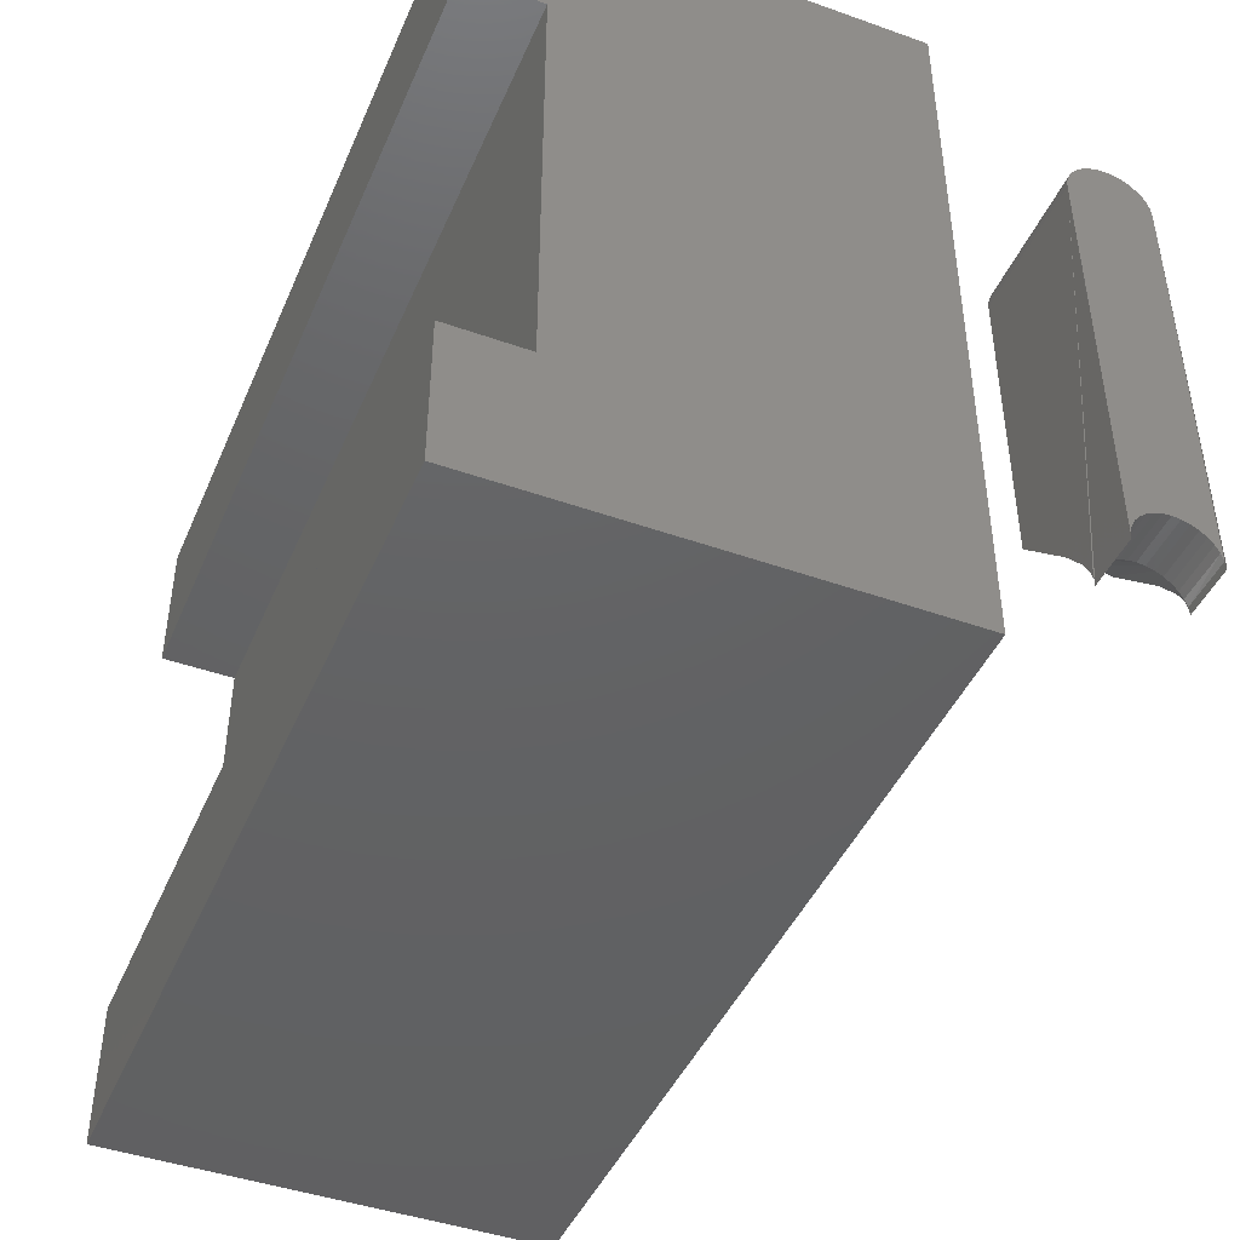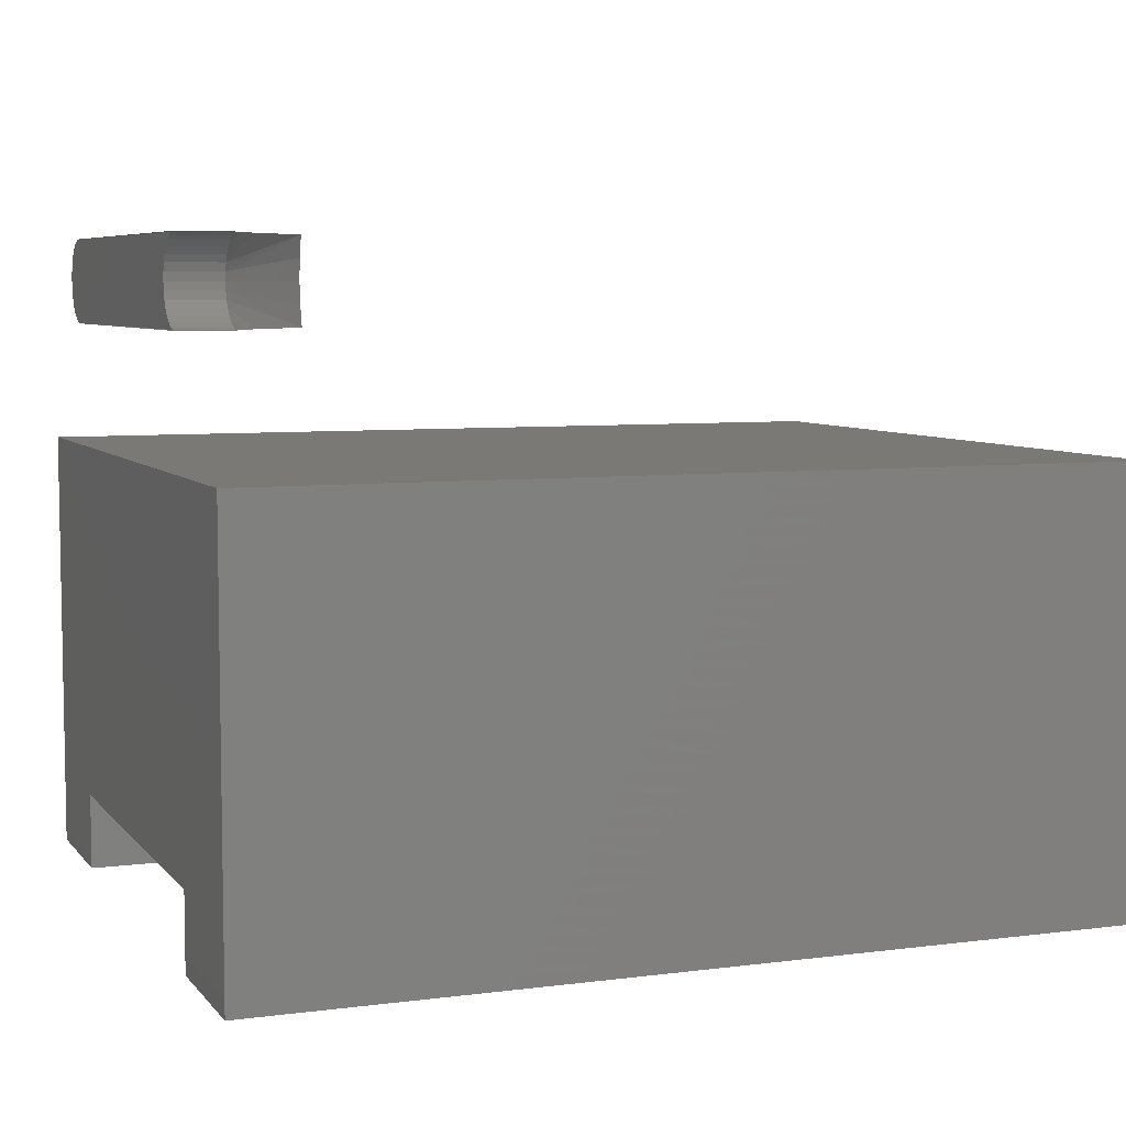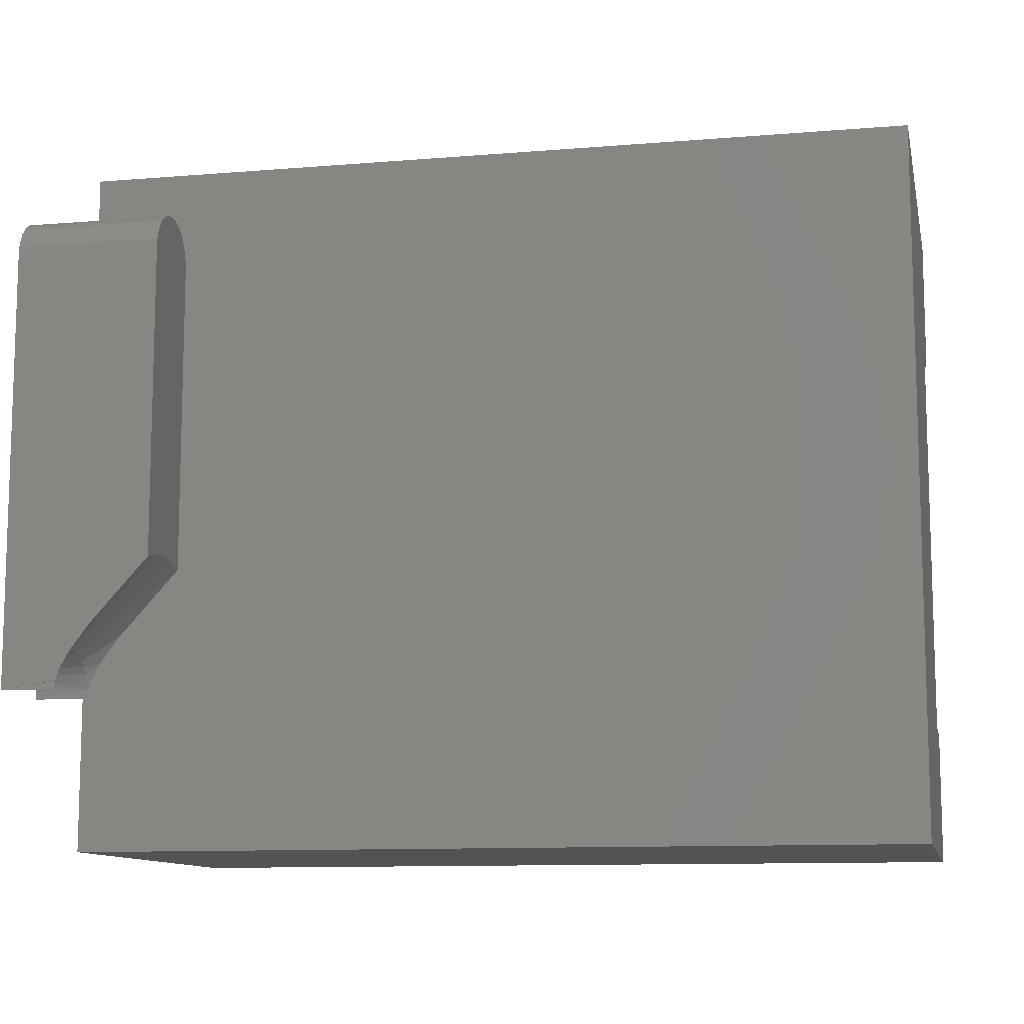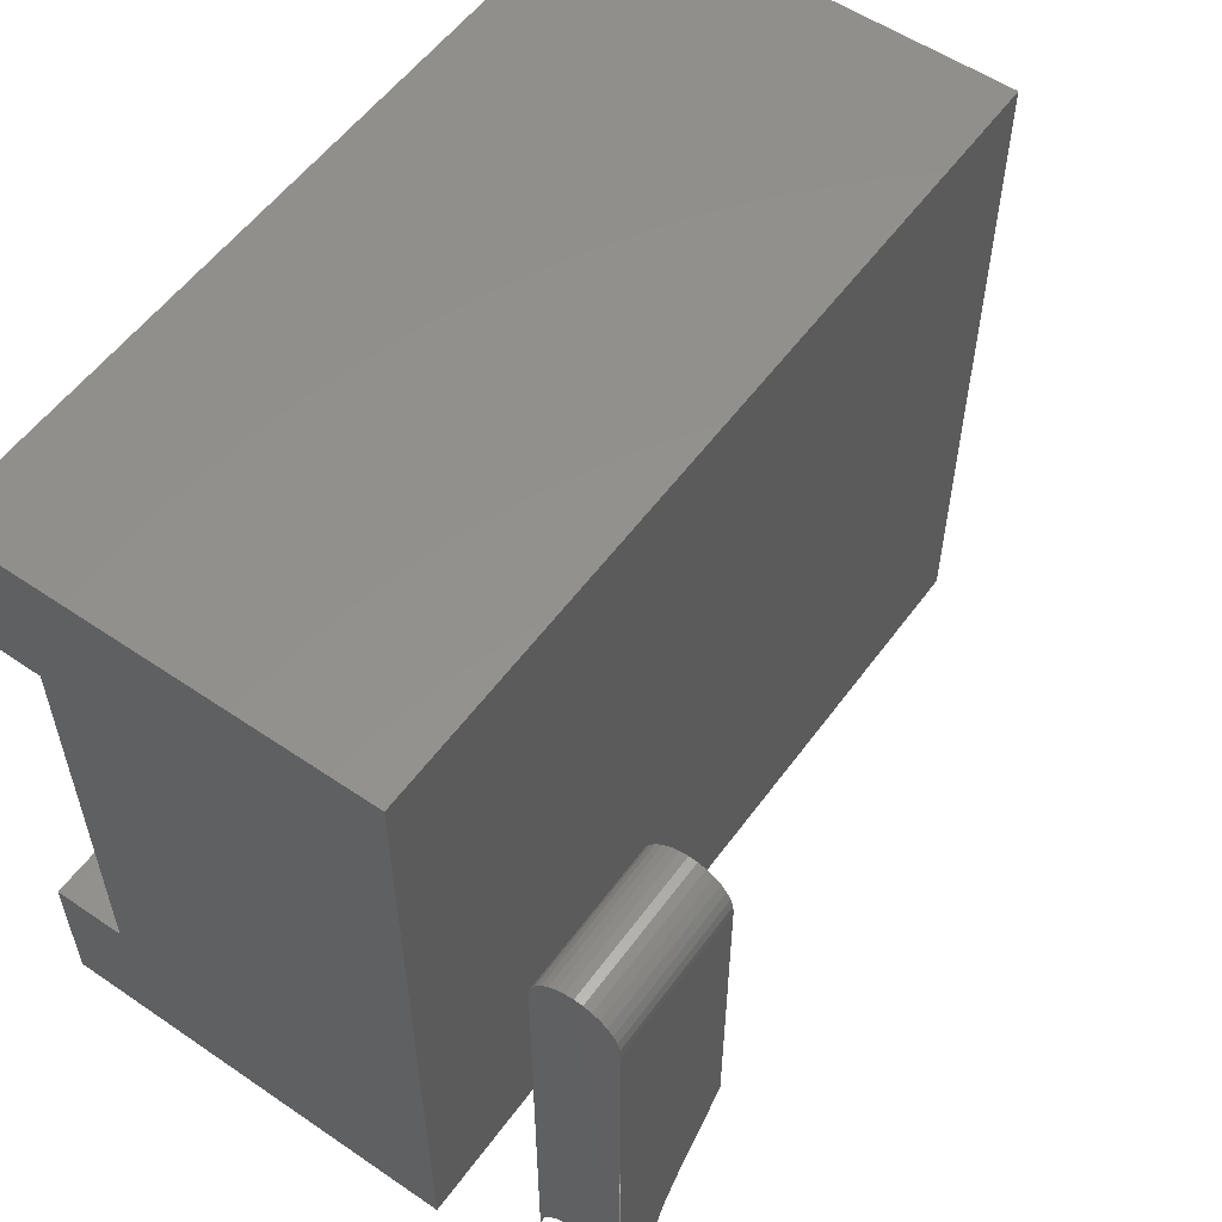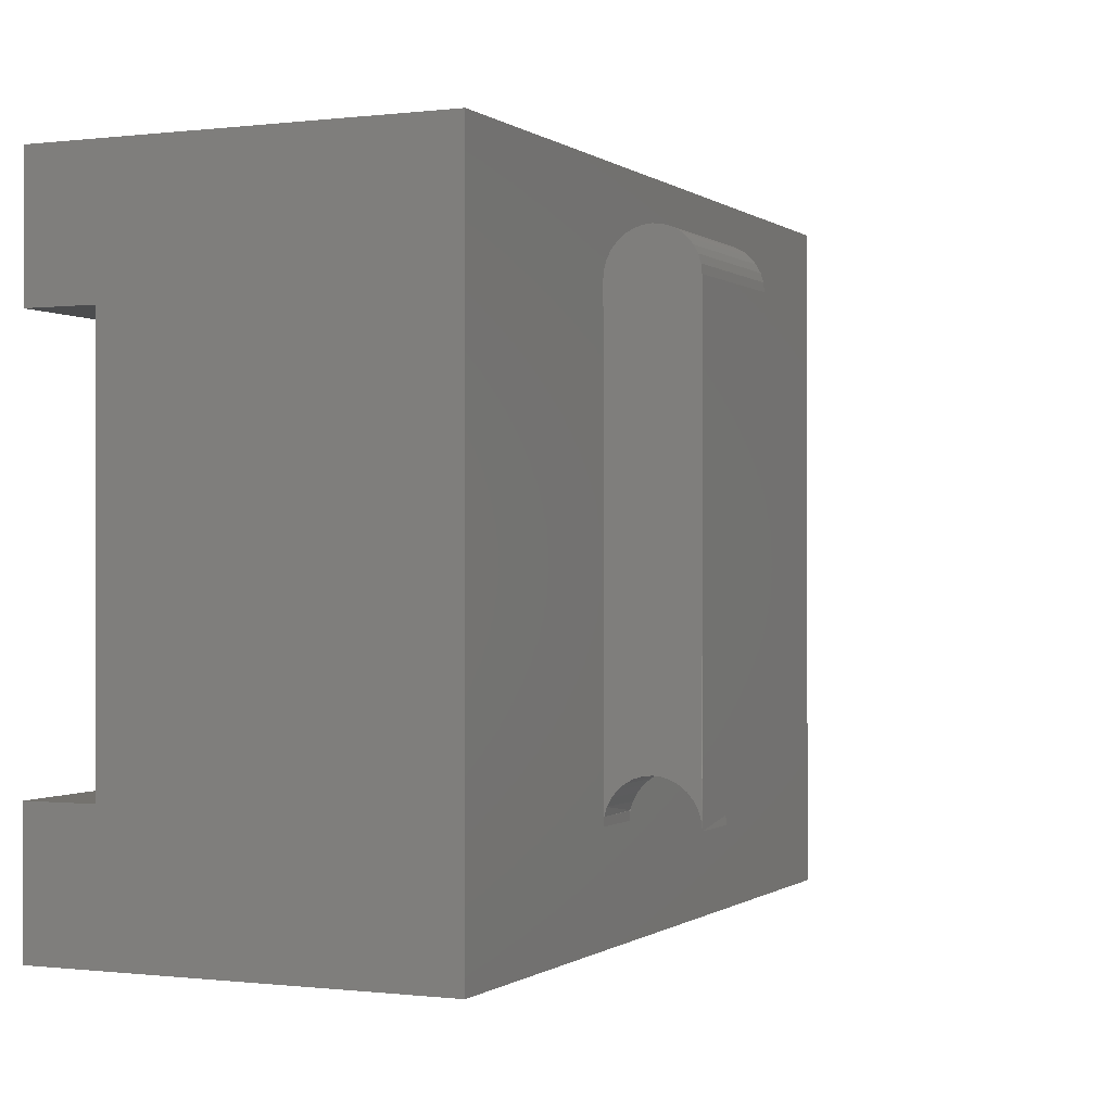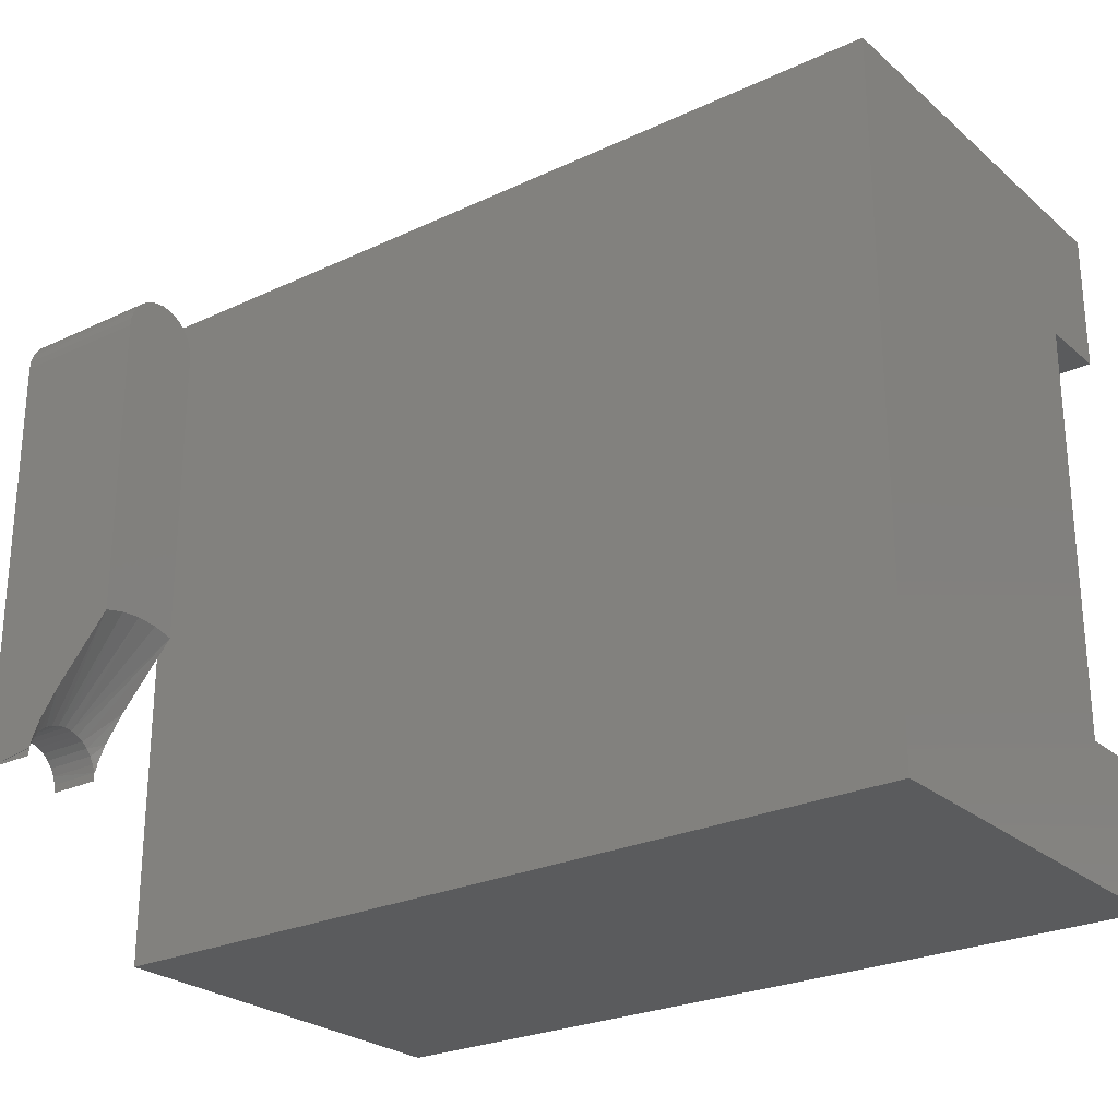
<metadata>
{"format":"stl","ext":"stl","renderer":"f3d","projection":"perspective","resolution":1024,"background":"white","views":[{"elev":-44.2,"azim":-112.5,"up":"+Y"},{"elev":6.3,"azim":-21.1,"up":"+Z"},{"elev":-10.8,"azim":11.7,"up":"+Y"},{"elev":55.6,"azim":-54.4,"up":"+Y"},{"elev":-0.3,"azim":-65.8,"up":"+Y"},{"elev":-25.6,"azim":36.9,"up":"+Y"}]}
</metadata>
<code>
# stl→obj: 97 verts, 184 faces
v 0.125 0.1875 0.4803
v 0.125 0.2013 0.483
v 0.125 -0.07907 0.4803
v 0.125 0.1946 0.481
v 0.125 -0.07467 0.5348
v 0.125 -0.07319 0.5164
v 0.125 0.2209 0.5303
v 0.125 0.2176 0.5366
v 0.125 0.2131 0.542
v 0.125 0.2076 0.5465
v 0.125 0.2013 0.5499
v 0.125 0.1946 0.5519
v 0.125 0.1875 0.5526
v 0.125 -0.07907 0.5526
v 0.125 -0.07467 0.4981
v 0.125 0.2209 0.5026
v 0.125 0.223 0.5094
v 0.125 0.2237 0.5164
v 0.125 0.223 0.5235
v 0.125 0.2076 0.4864
v 0.125 0.2131 0.4909
v 0.125 0.2176 0.4963
v 0.04688 -0.1737 0.483
v -5.083e-18 -0.1737 0.483
v 0.0476 -0.1802 0.4803
v -4.969e-18 -0.1804 0.481
v 0.04688 -0.1804 0.481
v 0.04688 -0.1804 0.5519
v -8.909e-18 -0.1804 0.5519
v 0.0476 -0.1802 0.5526
v -8.795e-18 -0.1737 0.5499
v 0.04688 -0.1737 0.5499
v -5.843e-18 -0.1875 0.4803
v 0.04688 -0.1875 0.4803
v -6.939e-18 -0.1513 0.5164
v 0.04688 -0.152 0.5235
v -7.331e-18 -0.152 0.5235
v 0.04688 -0.1541 0.5303
v -7.708e-18 -0.1541 0.5303
v 0.04688 -0.1574 0.5366
v -8.055e-18 -0.1574 0.5366
v 0.04688 -0.1619 0.542
v -8.359e-18 -0.1619 0.542
v 0.04688 -0.1674 0.5465
v -8.609e-18 -0.1674 0.5465
v 0.04688 -0.1513 0.5164
v -6.547e-18 -0.152 0.5094
v 0.04688 -0.152 0.5094
v -6.17e-18 -0.1541 0.5026
v 0.04688 -0.1541 0.5026
v -5.823e-18 -0.1574 0.4963
v 0.04688 -0.1574 0.4963
v -5.519e-18 -0.1619 0.4909
v 0.04688 -0.1619 0.4909
v -5.269e-18 -0.1674 0.4864
v 0.04688 -0.1674 0.4864
v -9.861e-18 -0.1875 0.5526
v 0.04688 -0.1875 0.5526
v 0.04993 -0.1723 0.5526
v 0.05744 -0.1579 0.5526
v 0.07509 -0.1342 0.5526
v -8.948e-18 0.1875 0.5526
v -5.843e-18 0.1875 0.4803
v 0.07509 -0.1342 0.4803
v 0.05744 -0.1579 0.4803
v 0.04993 -0.1723 0.4803
v -5.083e-18 0.2013 0.483
v -4.969e-18 0.1946 0.481
v -8.909e-18 0.1946 0.5519
v -8.795e-18 0.2013 0.5499
v -8.609e-18 0.2076 0.5465
v -8.359e-18 0.2131 0.542
v -8.055e-18 0.2176 0.5366
v -7.708e-18 0.2209 0.5303
v -7.331e-18 0.223 0.5235
v -6.17e-18 0.2209 0.5026
v -6.547e-18 0.223 0.5094
v -5.823e-18 0.2176 0.4963
v -5.519e-18 0.2131 0.4909
v -5.269e-18 0.2076 0.4864
v -6.939e-18 0.2237 0.5164
v 0.75 -0.3125 0
v 0.75 -0.1875 -7.654e-18
v 0.75 -0.3125 0.375
v 0.75 -0.1875 0.06579
v 0.75 0.3125 0.375
v 0.75 0.1875 0.06579
v 0.75 0.3125 -3.827e-17
v 0.75 0.1875 -3.062e-17
v 0 -0.3125 0.375
v 0 -0.1875 -7.654e-18
v 0 -0.3125 0
v 0 -0.1875 0.06579
v 0 0.3125 0.375
v 0 0.1875 0.06579
v 0 0.3125 -3.827e-17
v 0 0.1875 -3.062e-17
f 1 2 3
f 1 4 2
f 5 6 7
f 5 7 8
f 5 8 9
f 5 9 10
f 5 10 11
f 5 11 12
f 5 12 13
f 5 13 14
f 6 15 16
f 6 16 17
f 6 17 18
f 6 18 19
f 6 19 7
f 15 3 2
f 15 2 20
f 15 20 21
f 15 21 22
f 15 22 16
f 23 24 25
f 26 25 24
f 27 25 26
f 28 29 30
f 31 30 29
f 32 30 31
f 26 33 27
f 27 33 34
f 35 36 37
f 37 36 38
f 37 38 39
f 39 38 40
f 39 40 41
f 41 40 42
f 41 42 43
f 43 42 44
f 43 44 45
f 45 44 32
f 45 32 31
f 36 35 46
f 46 35 47
f 46 47 48
f 48 47 49
f 48 49 50
f 50 49 51
f 50 51 52
f 52 51 53
f 52 53 54
f 54 53 55
f 54 55 56
f 56 55 24
f 56 24 23
f 57 29 58
f 58 29 28
f 28 57 58
f 57 28 30
f 57 30 59
f 57 59 60
f 57 60 61
f 57 61 14
f 57 14 13
f 57 13 62
f 27 63 25
f 63 27 34
f 63 34 33
f 63 1 3
f 63 3 64
f 63 64 65
f 63 65 66
f 63 66 25
f 66 23 25
f 66 65 56
f 23 66 56
f 64 52 54
f 54 65 64
f 15 6 48
f 46 5 36
f 40 38 61
f 61 60 42
f 40 61 42
f 32 44 59
f 44 60 59
f 42 60 44
f 32 59 30
f 56 65 54
f 46 48 6
f 6 5 46
f 3 15 48
f 3 48 50
f 3 50 52
f 3 52 64
f 14 61 38
f 14 38 36
f 14 36 5
f 26 67 63
f 67 68 63
f 69 31 62
f 31 29 62
f 70 31 69
f 45 31 70
f 71 45 70
f 43 45 71
f 72 43 71
f 41 43 72
f 73 41 72
f 39 41 73
f 74 39 73
f 37 39 74
f 75 37 74
f 76 49 77
f 51 49 76
f 78 51 76
f 53 51 78
f 79 53 78
f 55 53 79
f 80 55 79
f 24 55 80
f 67 24 80
f 26 24 67
f 49 47 77
f 77 47 35
f 77 35 81
f 81 35 37
f 81 37 75
f 62 13 69
f 69 13 12
f 69 12 70
f 70 12 11
f 70 11 71
f 71 11 10
f 71 10 72
f 72 10 9
f 72 9 73
f 73 9 8
f 73 8 74
f 74 8 7
f 74 7 75
f 75 7 19
f 75 19 81
f 81 19 18
f 81 18 77
f 77 18 17
f 77 17 76
f 76 17 16
f 76 16 78
f 78 16 22
f 78 22 79
f 79 22 21
f 79 21 80
f 80 21 20
f 80 20 67
f 67 20 2
f 67 2 68
f 68 2 4
f 68 4 63
f 63 4 1
f 82 83 84
f 84 83 85
f 84 85 86
f 86 85 87
f 86 87 88
f 88 87 89
f 90 91 92
f 91 90 93
f 93 90 94
f 93 94 95
f 95 94 96
f 95 96 97
f 90 92 84
f 84 92 82
f 94 90 86
f 86 90 84
f 96 94 88
f 88 94 86
f 97 96 89
f 89 96 88
f 95 97 87
f 87 97 89
f 93 95 85
f 85 95 87
f 91 93 83
f 83 93 85
f 92 91 82
f 82 91 83

</code>
